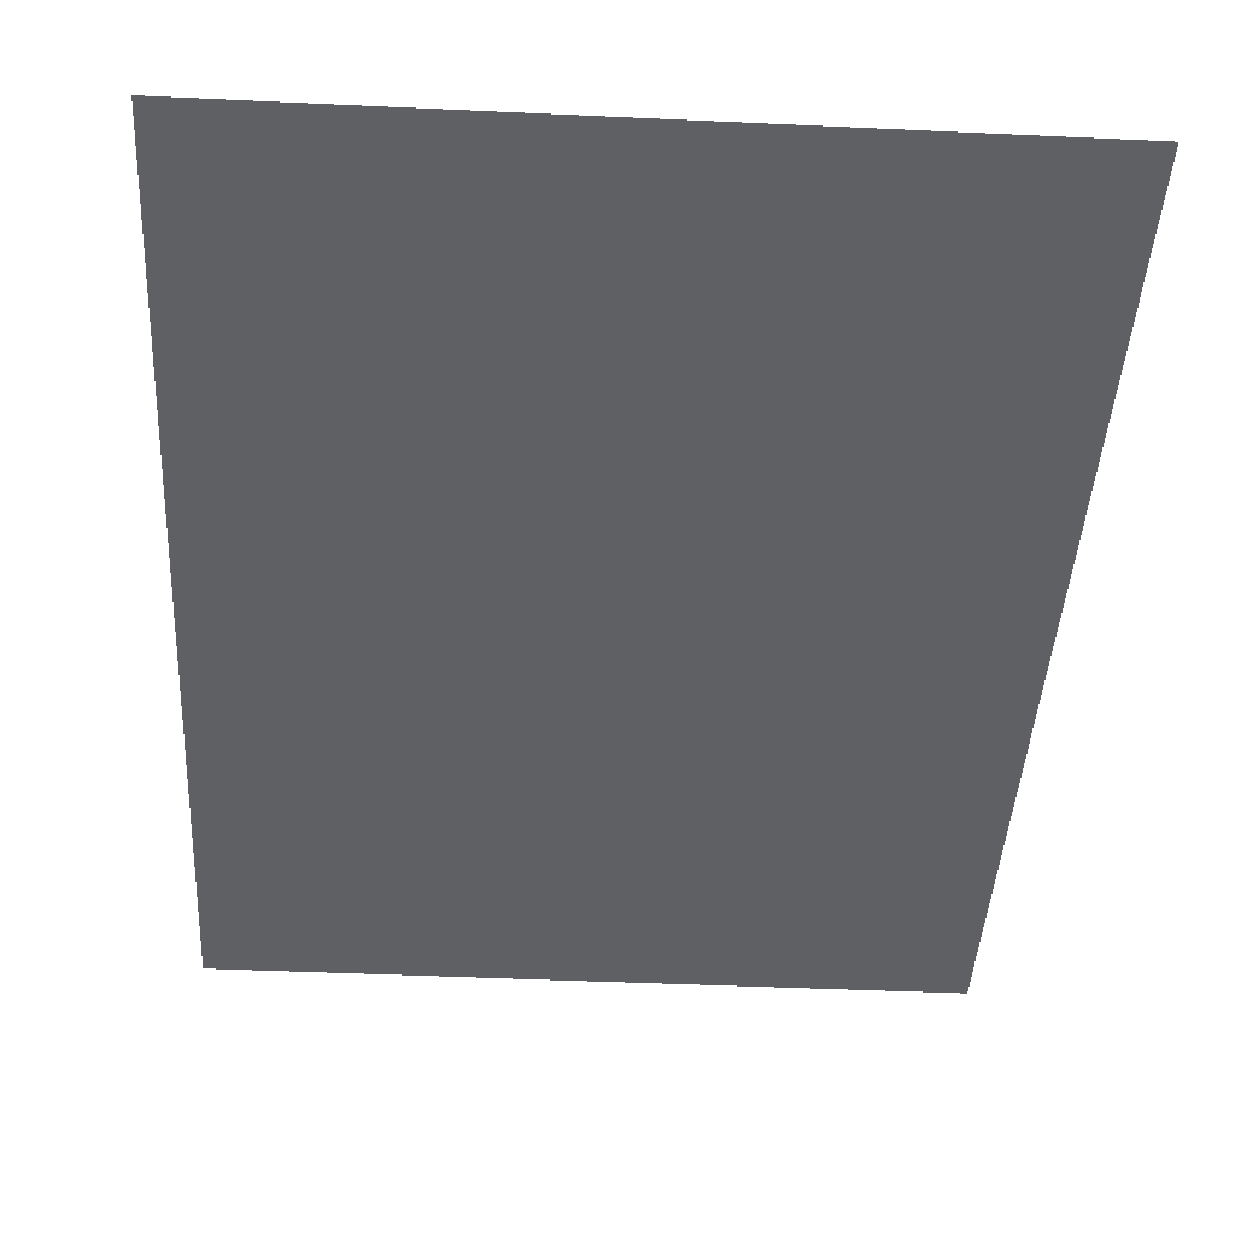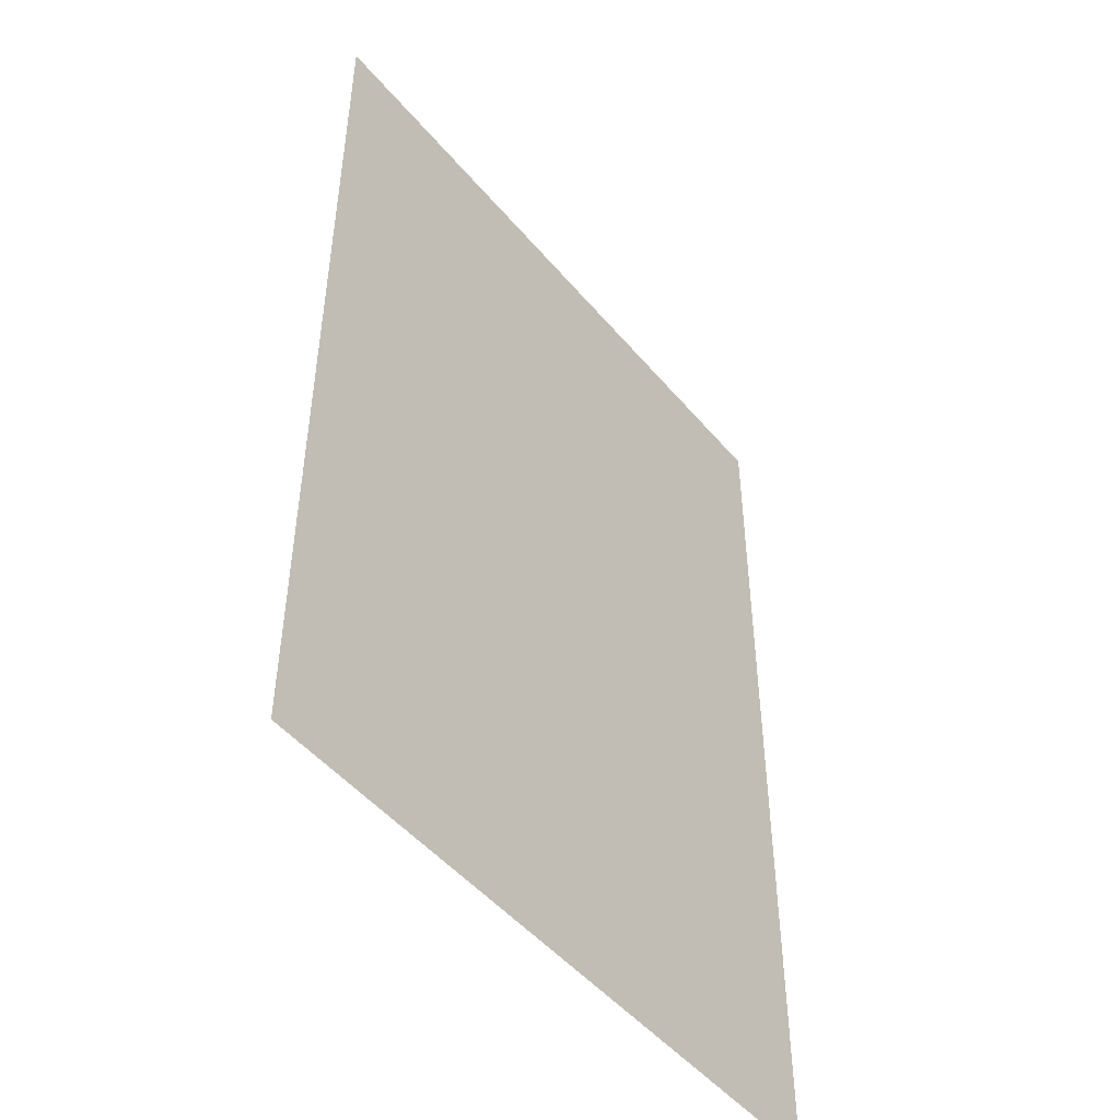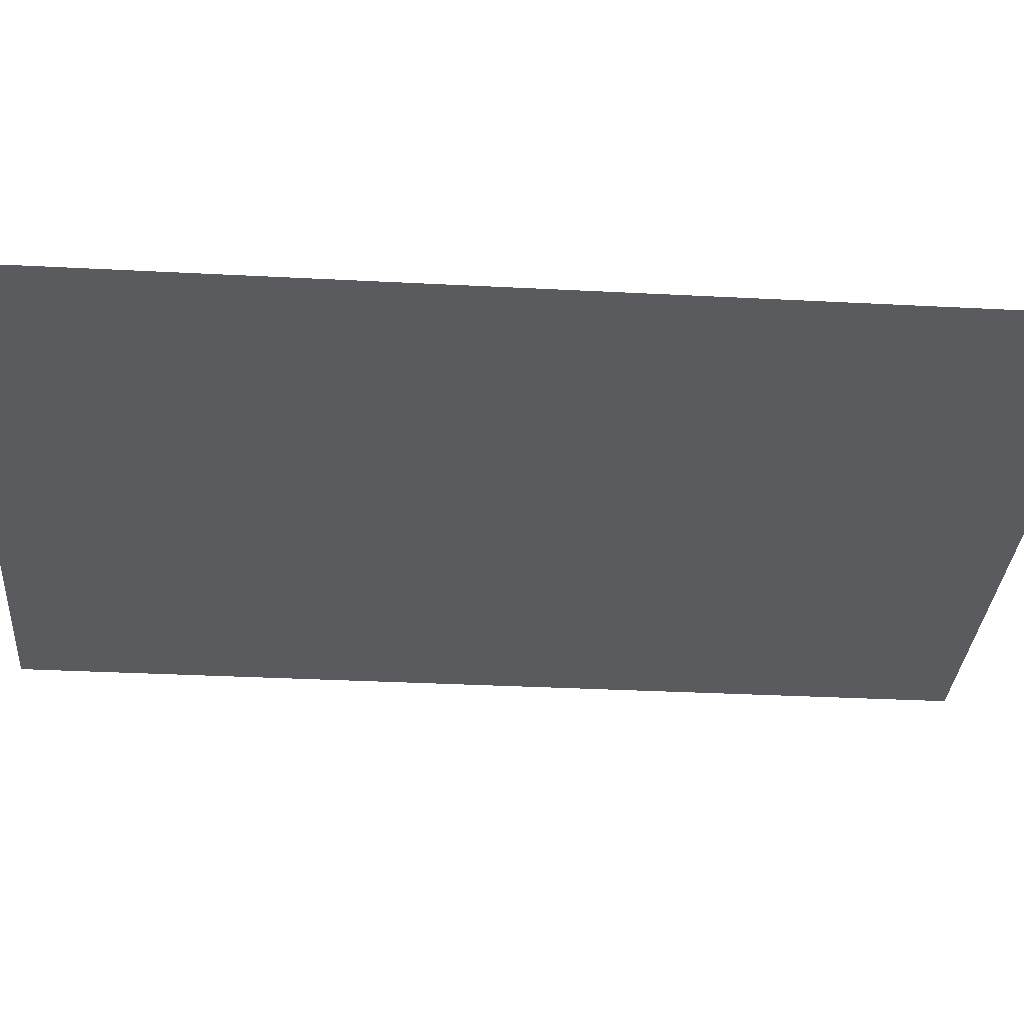
<metadata>
{"format":"obj","ext":"obj","renderer":"f3d","projection":"perspective","resolution":1024,"background":"white","views":[{"elev":-42.1,"azim":-3.2,"up":"+Z"},{"elev":-48.9,"azim":-51.9,"up":"+Y"},{"elev":-32.2,"azim":-94.2,"up":"+Z"}]}
</metadata>
<code>
g Zero_Prop_Cloth_05
v 1.736 0 -7.319e-07
v 2.233 0.4226 -6.446e-07
v 2.233 0 -7.319e-07
v 1.736 0.4226 -6.446e-07
v 1.24 0 -7.319e-07
v 2.233 0.8451 -5.573e-07
v 1.24 0.4226 -6.446e-07
v 0.7442 0 -7.319e-07
v 1.736 0.8451 -5.573e-07
v 2.233 1.268 -4.7e-07
v 0.7442 0.4226 -6.446e-07
v 0.2481 0 -7.319e-07
v 1.24 0.8451 -5.573e-07
v 1.736 1.268 -4.7e-07
v 2.233 1.69 -3.826e-07
v 0.2481 0.4226 -6.446e-07
v -0.2481 0 -7.319e-07
v 0.7442 0.8451 -5.573e-07
v 1.24 1.268 -4.7e-07
v 1.736 1.69 -3.826e-07
v 2.233 2.113 -2.953e-07
v -0.2481 0.4226 -6.446e-07
v -0.7442 0 -7.319e-07
v 0.2481 0.8451 -5.573e-07
v 0.7442 1.268 -4.7e-07
v 1.24 1.69 -3.826e-07
v 1.736 2.113 -2.953e-07
v 2.233 2.535 -2.08e-07
v -0.7442 0.4226 -6.446e-07
v -1.24 0 -7.319e-07
v -0.2481 0.8451 -5.573e-07
v 0.2481 1.268 -4.7e-07
v 0.7442 1.69 -3.826e-07
v 1.24 2.113 -2.953e-07
v 1.736 2.535 -2.08e-07
v 2.233 2.958 -1.207e-07
v -1.24 0.4226 -6.446e-07
v -1.736 0 -7.319e-07
v -0.7442 0.8451 -5.573e-07
v -0.2481 1.268 -4.7e-07
v 0.2481 1.69 -3.826e-07
v 0.7442 2.113 -2.953e-07
v 1.24 2.535 -2.08e-07
v 1.736 2.958 -1.207e-07
v 2.233 3.38 -3.338e-08
v 1.736 3.38 -3.338e-08
v 2.233 3.803 5.393e-08
v 1.24 2.958 -1.207e-07
v 0.7442 2.535 -2.08e-07
v 0.2481 2.113 -2.953e-07
v -0.2481 1.69 -3.826e-07
v 1.736 3.803 5.393e-08
v 2.233 4.226 1.412e-07
v 1.24 3.38 -3.338e-08
v 0.7442 2.958 -1.207e-07
v 0.2481 2.535 -2.08e-07
v 1.736 4.226 1.412e-07
v 2.233 4.648 2.286e-07
v 1.24 3.803 5.393e-08
v 0.7442 3.38 -3.338e-08
v 1.736 4.648 2.286e-07
v 2.233 5.071 3.159e-07
v 1.24 4.226 1.412e-07
v 1.736 5.071 3.159e-07
v 2.233 5.493 4.032e-07
v -0.2481 2.113 -2.953e-07
v 0.2481 2.958 -1.207e-07
v 0.7442 3.803 5.393e-08
v 1.24 4.648 2.286e-07
v 1.736 5.493 4.032e-07
v 2.233 5.916 4.905e-07
v -0.2481 2.535 -2.08e-07
v 0.2481 3.38 -3.338e-08
v 0.7442 4.226 1.412e-07
v 1.24 5.071 3.159e-07
v 1.736 5.916 4.905e-07
v 2.233 6.338 5.778e-07
v 1.736 6.338 5.778e-07
v 1.24 5.493 4.032e-07
v 1.24 5.916 4.905e-07
v 1.24 6.338 5.778e-07
v 0.7442 4.648 2.286e-07
v 0.2481 3.803 5.393e-08
v 0.7442 5.071 3.159e-07
v 0.7442 5.493 4.032e-07
v 0.7442 5.916 4.905e-07
v 0.7442 6.338 5.778e-07
v 0.2481 4.226 1.412e-07
v 0.2481 4.648 2.286e-07
v 0.2481 5.071 3.159e-07
v 0.2481 5.493 4.032e-07
v 0.2481 5.916 4.905e-07
v 0.2481 6.338 5.778e-07
v -0.2481 5.916 4.905e-07
v -0.2481 6.338 5.778e-07
v -0.2481 5.493 4.032e-07
v -0.2481 5.071 3.159e-07
v -0.2481 4.648 2.286e-07
v -0.2481 4.226 1.412e-07
v -0.7442 5.916 4.905e-07
v -0.7442 6.338 5.778e-07
v -0.7442 5.493 4.032e-07
v -0.7442 5.071 3.159e-07
v -0.7442 4.648 2.286e-07
v -1.24 5.916 4.905e-07
v -1.24 6.338 5.778e-07
v -1.24 5.493 4.032e-07
v -1.24 5.071 3.159e-07
v -1.736 5.916 4.905e-07
v -1.736 6.338 5.778e-07
v -1.736 5.493 4.032e-07
v -2.233 5.916 4.905e-07
v -2.233 6.338 5.778e-07
v -2.233 5.493 4.032e-07
v -2.233 5.071 3.159e-07
v -1.736 5.071 3.159e-07
v -2.233 4.648 2.286e-07
v -1.736 4.648 2.286e-07
v -2.233 4.226 1.412e-07
v -1.24 4.648 2.286e-07
v -1.736 4.226 1.412e-07
v -2.233 3.803 5.393e-08
v -1.24 4.226 1.412e-07
v -1.736 3.803 5.393e-08
v -2.233 3.38 -3.338e-08
v -0.7442 4.226 1.412e-07
v -1.736 3.38 -3.338e-08
v -2.233 2.958 -1.207e-07
v -1.24 3.803 5.393e-08
v -0.7442 3.803 5.393e-08
v -1.736 2.958 -1.207e-07
v -2.233 2.535 -2.08e-07
v -1.24 3.38 -3.338e-08
v -0.2481 3.803 5.393e-08
v -1.736 2.535 -2.08e-07
v -2.233 2.113 -2.953e-07
v -1.24 2.958 -1.207e-07
v -0.7442 3.38 -3.338e-08
v -0.2481 3.38 -3.338e-08
v -1.736 2.113 -2.953e-07
v -2.233 1.69 -3.826e-07
v -1.24 2.535 -2.08e-07
v -0.7442 2.958 -1.207e-07
v -0.2481 2.958 -1.207e-07
v -0.7442 2.535 -2.08e-07
v -1.736 1.69 -3.826e-07
v -2.233 1.268 -4.7e-07
v -1.24 2.113 -2.953e-07
v -0.7442 2.113 -2.953e-07
v -1.736 1.268 -4.7e-07
v -2.233 0.8451 -5.573e-07
v -1.24 1.69 -3.826e-07
v -0.7442 1.69 -3.826e-07
v -1.736 0.8451 -5.573e-07
v -2.233 0.4226 -6.446e-07
v -1.24 1.268 -4.7e-07
v -0.7442 1.268 -4.7e-07
v -1.24 0.8451 -5.573e-07
v -1.736 0.4226 -6.446e-07
v -2.233 0 -7.319e-07
v 1.736 0 -0.00219
v 2.233 0 -0.00219
v 2.233 0.4226 -0.00219
v 1.736 0.4226 -0.00219
v 1.24 0 -0.00219
v 2.233 0.8451 -0.00219
v 1.24 0.4226 -0.00219
v 0.7442 0 -0.00219
v 1.736 0.8451 -0.00219
v 2.233 1.268 -0.00219
v 0.7442 0.4226 -0.00219
v 0.2481 0 -0.00219
v 1.24 0.8451 -0.00219
v 1.736 1.268 -0.00219
v 2.233 1.69 -0.002189
v 0.2481 0.4226 -0.00219
v -0.2481 0 -0.00219
v 0.7442 0.8451 -0.00219
v 1.24 1.268 -0.00219
v 1.736 1.69 -0.002189
v 2.233 2.113 -0.002189
v -0.2481 0.4226 -0.00219
v -0.7442 0 -0.00219
v 0.2481 0.8451 -0.00219
v 0.7442 1.268 -0.00219
v 1.24 1.69 -0.002189
v 1.736 2.113 -0.002189
v 2.233 2.535 -0.002189
v -0.7442 0.4226 -0.00219
v -1.24 0 -0.00219
v -0.2481 0.8451 -0.00219
v 0.2481 1.268 -0.00219
v 0.7442 1.69 -0.002189
v 1.24 2.113 -0.002189
v 1.736 2.535 -0.002189
v 2.233 2.958 -0.002189
v -1.24 0.4226 -0.00219
v -1.736 0 -0.00219
v -0.7442 0.8451 -0.00219
v -0.2481 1.268 -0.00219
v 0.2481 1.69 -0.002189
v 0.7442 2.113 -0.002189
v 1.24 2.535 -0.002189
v 1.736 2.958 -0.002189
v 2.233 3.38 -0.002189
v 1.736 3.38 -0.002189
v 2.233 3.803 -0.002189
v 1.24 2.958 -0.002189
v 0.7442 2.535 -0.002189
v 0.2481 2.113 -0.002189
v -0.2481 1.69 -0.002189
v 1.736 3.803 -0.002189
v 2.233 4.226 -0.002189
v 1.24 3.38 -0.002189
v 0.7442 2.958 -0.002189
v 0.2481 2.535 -0.002189
v 1.736 4.226 -0.002189
v 2.233 4.648 -0.002189
v 1.24 3.803 -0.002189
v 0.7442 3.38 -0.002189
v 1.736 4.648 -0.002189
v 2.233 5.071 -0.002189
v 1.24 4.226 -0.002189
v 1.736 5.071 -0.002189
v 2.233 5.493 -0.002189
v -0.2481 2.113 -0.002189
v 0.2481 2.958 -0.002189
v 0.7442 3.803 -0.002189
v 1.24 4.648 -0.002189
v 1.736 5.493 -0.002189
v 2.233 5.916 -0.002189
v -0.2481 2.535 -0.002189
v 0.2481 3.38 -0.002189
v 0.7442 4.226 -0.002189
v 1.24 5.071 -0.002189
v 1.736 5.916 -0.002189
v 2.233 6.338 -0.002188
v 1.736 6.338 -0.002188
v 1.24 5.493 -0.002189
v 1.24 5.916 -0.002189
v 1.24 6.338 -0.002188
v 0.7442 4.648 -0.002189
v 0.2481 3.803 -0.002189
v 0.7442 5.071 -0.002189
v 0.7442 5.493 -0.002189
v 0.7442 5.916 -0.002189
v 0.7442 6.338 -0.002188
v 0.2481 4.226 -0.002189
v 0.2481 4.648 -0.002189
v 0.2481 5.071 -0.002189
v 0.2481 5.493 -0.002189
v 0.2481 5.916 -0.002189
v 0.2481 6.338 -0.002188
v -0.2481 5.916 -0.002189
v -0.2481 6.338 -0.002188
v -0.2481 5.493 -0.002189
v -0.2481 5.071 -0.002189
v -0.2481 4.648 -0.002189
v -0.2481 4.226 -0.002189
v -0.7442 5.916 -0.002189
v -0.7442 6.338 -0.002188
v -0.7442 5.493 -0.002189
v -0.7442 5.071 -0.002189
v -0.7442 4.648 -0.002189
v -1.24 5.916 -0.002189
v -1.24 6.338 -0.002188
v -1.24 5.493 -0.002189
v -1.24 5.071 -0.002189
v -1.736 5.916 -0.002189
v -1.736 6.338 -0.002188
v -1.736 5.493 -0.002189
v -2.233 5.916 -0.002189
v -2.233 6.338 -0.002188
v -2.233 5.493 -0.002189
v -2.233 5.071 -0.002189
v -1.736 5.071 -0.002189
v -2.233 4.648 -0.002189
v -1.736 4.648 -0.002189
v -2.233 4.226 -0.002189
v -1.24 4.648 -0.002189
v -1.736 4.226 -0.002189
v -2.233 3.803 -0.002189
v -1.24 4.226 -0.002189
v -1.736 3.803 -0.002189
v -2.233 3.38 -0.002189
v -0.7442 4.226 -0.002189
v -1.736 3.38 -0.002189
v -2.233 2.958 -0.002189
v -1.24 3.803 -0.002189
v -0.7442 3.803 -0.002189
v -1.736 2.958 -0.002189
v -2.233 2.535 -0.002189
v -1.24 3.38 -0.002189
v -0.2481 3.803 -0.002189
v -1.736 2.535 -0.002189
v -2.233 2.113 -0.002189
v -1.24 2.958 -0.002189
v -0.7442 3.38 -0.002189
v -0.2481 3.38 -0.002189
v -1.736 2.113 -0.002189
v -2.233 1.69 -0.002189
v -1.24 2.535 -0.002189
v -0.7442 2.958 -0.002189
v -0.2481 2.958 -0.002189
v -0.7442 2.535 -0.002189
v -1.736 1.69 -0.002189
v -2.233 1.268 -0.00219
v -1.24 2.113 -0.002189
v -0.7442 2.113 -0.002189
v -1.736 1.268 -0.00219
v -2.233 0.8451 -0.00219
v -1.24 1.69 -0.002189
v -0.7442 1.69 -0.002189
v -1.736 0.8451 -0.00219
v -2.233 0.4226 -0.00219
v -1.24 1.268 -0.00219
v -0.7442 1.268 -0.00219
v -1.24 0.8451 -0.00219
v -1.736 0.4226 -0.00219
v -2.233 0 -0.00219
g Zero_Prop_Cloth_05_0
f 3 2 1
f 2 4 1
f 1 4 5
f 2 6 4
f 4 7 5
f 5 7 8
f 6 9 4
f 4 9 7
f 6 10 9
f 7 11 8
f 8 11 12
f 9 13 7
f 7 13 11
f 10 14 9
f 9 14 13
f 10 15 14
f 11 16 12
f 12 16 17
f 13 18 11
f 11 18 16
f 14 19 13
f 13 19 18
f 15 20 14
f 14 20 19
f 15 21 20
f 16 22 17
f 17 22 23
f 18 24 16
f 16 24 22
f 19 25 18
f 18 25 24
f 20 26 19
f 19 26 25
f 21 27 20
f 20 27 26
f 21 28 27
f 22 29 23
f 23 29 30
f 24 31 22
f 22 31 29
f 25 32 24
f 24 32 31
f 26 33 25
f 25 33 32
f 27 34 26
f 26 34 33
f 28 35 27
f 27 35 34
f 28 36 35
f 29 37 30
f 30 37 38
f 31 39 29
f 29 39 37
f 32 40 31
f 31 40 39
f 33 41 32
f 32 41 40
f 34 42 33
f 33 42 41
f 35 43 34
f 34 43 42
f 36 44 35
f 35 44 43
f 36 45 44
f 45 46 44
f 45 47 46
f 44 48 43
f 44 46 48
f 43 49 42
f 43 48 49
f 42 50 41
f 42 49 50
f 41 51 40
f 41 50 51
f 47 52 46
f 47 53 52
f 46 54 48
f 46 52 54
f 48 55 49
f 48 54 55
f 49 56 50
f 49 55 56
f 53 57 52
f 53 58 57
f 52 59 54
f 52 57 59
f 54 60 55
f 54 59 60
f 58 61 57
f 58 62 61
f 57 63 59
f 57 61 63
f 62 64 61
f 62 65 64
f 50 56 66
f 50 66 51
f 55 67 56
f 55 60 67
f 59 68 60
f 59 63 68
f 61 69 63
f 61 64 69
f 65 70 64
f 65 71 70
f 56 72 66
f 56 67 72
f 60 73 67
f 60 68 73
f 63 74 68
f 63 69 74
f 64 75 69
f 64 70 75
f 71 76 70
f 71 77 76
f 77 78 76
f 70 76 79
f 70 79 75
f 76 78 80
f 76 80 79
f 78 81 80
f 69 75 82
f 69 82 74
f 68 74 83
f 68 83 73
f 75 79 84
f 75 84 82
f 79 80 85
f 79 85 84
f 80 81 86
f 80 86 85
f 81 87 86
f 74 82 88
f 74 88 83
f 82 84 89
f 82 89 88
f 84 85 90
f 84 90 89
f 85 86 91
f 85 91 90
f 86 87 92
f 86 92 91
f 87 93 92
f 92 93 94
f 93 95 94
f 91 92 96
f 92 94 96
f 90 91 97
f 91 96 97
f 89 90 98
f 90 97 98
f 88 89 99
f 89 98 99
f 94 95 100
f 95 101 100
f 96 94 102
f 94 100 102
f 97 96 103
f 96 102 103
f 98 97 104
f 97 103 104
f 100 101 105
f 101 106 105
f 102 100 107
f 100 105 107
f 103 102 108
f 102 107 108
f 105 106 109
f 106 110 109
f 107 105 111
f 105 109 111
f 109 110 112
f 110 113 112
f 109 112 114
f 111 109 114
f 111 114 115
f 107 111 116
f 116 111 115
f 108 107 116
f 116 115 117
f 118 116 117
f 108 116 118
f 118 117 119
f 120 108 118
f 103 108 120
f 104 103 120
f 121 118 119
f 120 118 121
f 121 119 122
f 104 120 123
f 123 120 121
f 124 121 122
f 123 121 124
f 124 122 125
f 126 104 123
f 98 104 126
f 99 98 126
f 127 124 125
f 127 125 128
f 129 123 124
f 126 123 129
f 129 124 127
f 99 126 130
f 130 126 129
f 131 127 128
f 131 128 132
f 133 129 127
f 130 129 133
f 133 127 131
f 134 99 130
f 88 99 134
f 83 88 134
f 135 131 132
f 135 132 136
f 137 133 131
f 137 131 135
f 138 130 133
f 134 130 138
f 138 133 137
f 83 134 139
f 139 134 138
f 73 83 139
f 140 135 136
f 140 136 141
f 142 137 135
f 142 135 140
f 143 138 137
f 139 138 143
f 143 137 142
f 73 139 144
f 144 139 143
f 67 73 144
f 67 144 72
f 144 143 145
f 145 143 142
f 72 144 145
f 146 140 141
f 146 141 147
f 148 142 140
f 145 142 148
f 148 140 146
f 72 145 149
f 149 145 148
f 66 72 149
f 150 146 147
f 150 147 151
f 152 148 146
f 149 148 152
f 152 146 150
f 66 149 153
f 153 149 152
f 51 66 153
f 154 150 151
f 154 151 155
f 156 152 150
f 153 152 156
f 156 150 154
f 51 153 157
f 157 153 156
f 40 51 157
f 40 157 39
f 157 156 158
f 39 157 158
f 158 156 154
f 39 158 37
f 159 154 155
f 158 154 159
f 37 158 159
f 159 155 160
f 37 159 38
f 38 159 160
f 163 162 161
f 164 163 161
f 164 161 165
f 166 163 164
f 167 164 165
f 167 165 168
f 169 166 164
f 169 164 167
f 170 166 169
f 171 167 168
f 171 168 172
f 173 169 167
f 173 167 171
f 174 170 169
f 174 169 173
f 175 170 174
f 176 171 172
f 176 172 177
f 178 173 171
f 178 171 176
f 179 174 173
f 179 173 178
f 180 175 174
f 180 174 179
f 181 175 180
f 182 176 177
f 182 177 183
f 184 178 176
f 184 176 182
f 185 179 178
f 185 178 184
f 186 180 179
f 186 179 185
f 187 181 180
f 187 180 186
f 188 181 187
f 189 182 183
f 189 183 190
f 191 184 182
f 191 182 189
f 192 185 184
f 192 184 191
f 193 186 185
f 193 185 192
f 194 187 186
f 194 186 193
f 195 188 187
f 195 187 194
f 196 188 195
f 197 189 190
f 197 190 198
f 199 191 189
f 199 189 197
f 200 192 191
f 200 191 199
f 201 193 192
f 201 192 200
f 202 194 193
f 202 193 201
f 203 195 194
f 203 194 202
f 204 196 195
f 204 195 203
f 205 196 204
f 206 205 204
f 207 205 206
f 208 204 203
f 206 204 208
f 209 203 202
f 208 203 209
f 210 202 201
f 209 202 210
f 211 201 200
f 210 201 211
f 212 207 206
f 213 207 212
f 214 206 208
f 212 206 214
f 215 208 209
f 214 208 215
f 216 209 210
f 215 209 216
f 217 213 212
f 218 213 217
f 219 212 214
f 217 212 219
f 220 214 215
f 219 214 220
f 221 218 217
f 222 218 221
f 223 217 219
f 221 217 223
f 224 222 221
f 225 222 224
f 216 210 226
f 226 210 211
f 227 215 216
f 220 215 227
f 228 219 220
f 223 219 228
f 229 221 223
f 224 221 229
f 230 225 224
f 231 225 230
f 232 216 226
f 227 216 232
f 233 220 227
f 228 220 233
f 234 223 228
f 229 223 234
f 235 224 229
f 230 224 235
f 236 231 230
f 237 231 236
f 238 237 236
f 236 230 239
f 239 230 235
f 238 236 240
f 240 236 239
f 241 238 240
f 235 229 242
f 242 229 234
f 234 228 243
f 243 228 233
f 239 235 244
f 244 235 242
f 240 239 245
f 245 239 244
f 241 240 246
f 246 240 245
f 247 241 246
f 242 234 248
f 248 234 243
f 244 242 249
f 249 242 248
f 245 244 250
f 250 244 249
f 246 245 251
f 251 245 250
f 247 246 252
f 252 246 251
f 253 247 252
f 253 252 254
f 255 253 254
f 252 251 256
f 254 252 256
f 251 250 257
f 256 251 257
f 250 249 258
f 257 250 258
f 249 248 259
f 258 249 259
f 255 254 260
f 261 255 260
f 254 256 262
f 260 254 262
f 256 257 263
f 262 256 263
f 257 258 264
f 263 257 264
f 261 260 265
f 266 261 265
f 260 262 267
f 265 260 267
f 262 263 268
f 267 262 268
f 266 265 269
f 270 266 269
f 265 267 271
f 269 265 271
f 270 269 272
f 273 270 272
f 272 269 274
f 269 271 274
f 274 271 275
f 271 267 276
f 271 276 275
f 267 268 276
f 275 276 277
f 276 278 277
f 276 268 278
f 277 278 279
f 268 280 278
f 268 263 280
f 263 264 280
f 278 281 279
f 278 280 281
f 279 281 282
f 280 264 283
f 280 283 281
f 281 284 282
f 281 283 284
f 282 284 285
f 264 286 283
f 264 258 286
f 258 259 286
f 284 287 285
f 285 287 288
f 283 289 284
f 283 286 289
f 284 289 287
f 286 259 290
f 286 290 289
f 287 291 288
f 288 291 292
f 289 293 287
f 289 290 293
f 287 293 291
f 259 294 290
f 259 248 294
f 248 243 294
f 291 295 292
f 292 295 296
f 293 297 291
f 291 297 295
f 290 298 293
f 290 294 298
f 293 298 297
f 294 243 299
f 294 299 298
f 243 233 299
f 295 300 296
f 296 300 301
f 297 302 295
f 295 302 300
f 298 303 297
f 298 299 303
f 297 303 302
f 299 233 304
f 299 304 303
f 233 227 304
f 304 227 232
f 303 304 305
f 303 305 302
f 304 232 305
f 300 306 301
f 301 306 307
f 302 308 300
f 302 305 308
f 300 308 306
f 305 232 309
f 305 309 308
f 232 226 309
f 306 310 307
f 307 310 311
f 308 312 306
f 308 309 312
f 306 312 310
f 309 226 313
f 309 313 312
f 226 211 313
f 310 314 311
f 311 314 315
f 312 316 310
f 312 313 316
f 310 316 314
f 313 211 317
f 313 317 316
f 211 200 317
f 317 200 199
f 316 317 318
f 317 199 318
f 316 318 314
f 318 199 197
f 314 319 315
f 314 318 319
f 318 197 319
f 315 319 320
f 319 197 198
f 319 198 320

</code>
